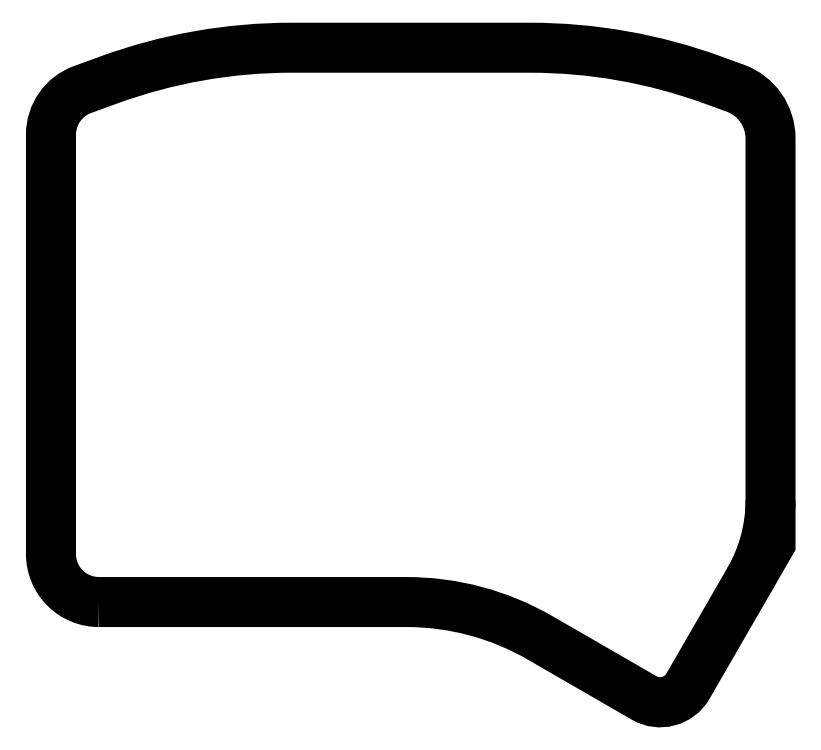
<metadata>
{"format":"dxf","ext":"dxf","renderer":"ezdxf+matplotlib","layout":"modelspace","background":"white","min_lineweight":24,"dpi":150}
</metadata>
<code>
0
SECTION
2
ENTITIES
0
LWPOLYLINE
8
0
90
17
70
1
43
0
10
-56
20
-44
10
1.729
20
-44
42
-0.1317
10
26.73
20
-50.7
10
46.3
20
-62
42
0.4142
10
54.5
20
-59.8
10
65.98
20
-39.92
10
70
20
-32.96
10
70
20
-24.92
10
70
20
43
42
0.3153
10
63.42
20
52.39
10
59.09
20
53.97
42
0.08749
10
24.89
20
60
10
-19.89
20
60
42
0.08749
10
-54.09
20
53.97
10
-59.08
20
52.16
42
0.3153
10
-65
20
43.7
10
-65
20
-35
42
0.4142
0
ARC
8
0
10
40
20
-24.92
30
0
40
30
210
-0
220
0
230
1
50
-30
51
0
0
ENDSEC
0
EOF

</code>
